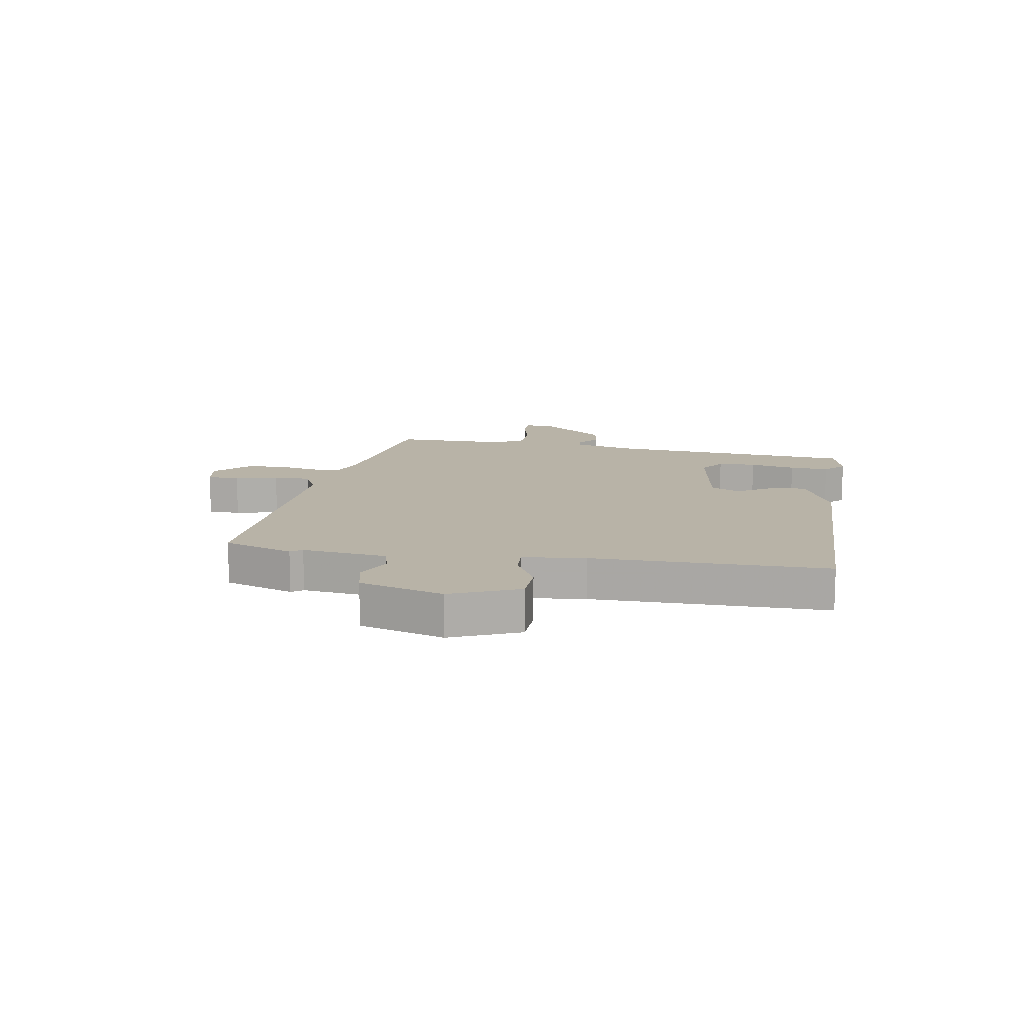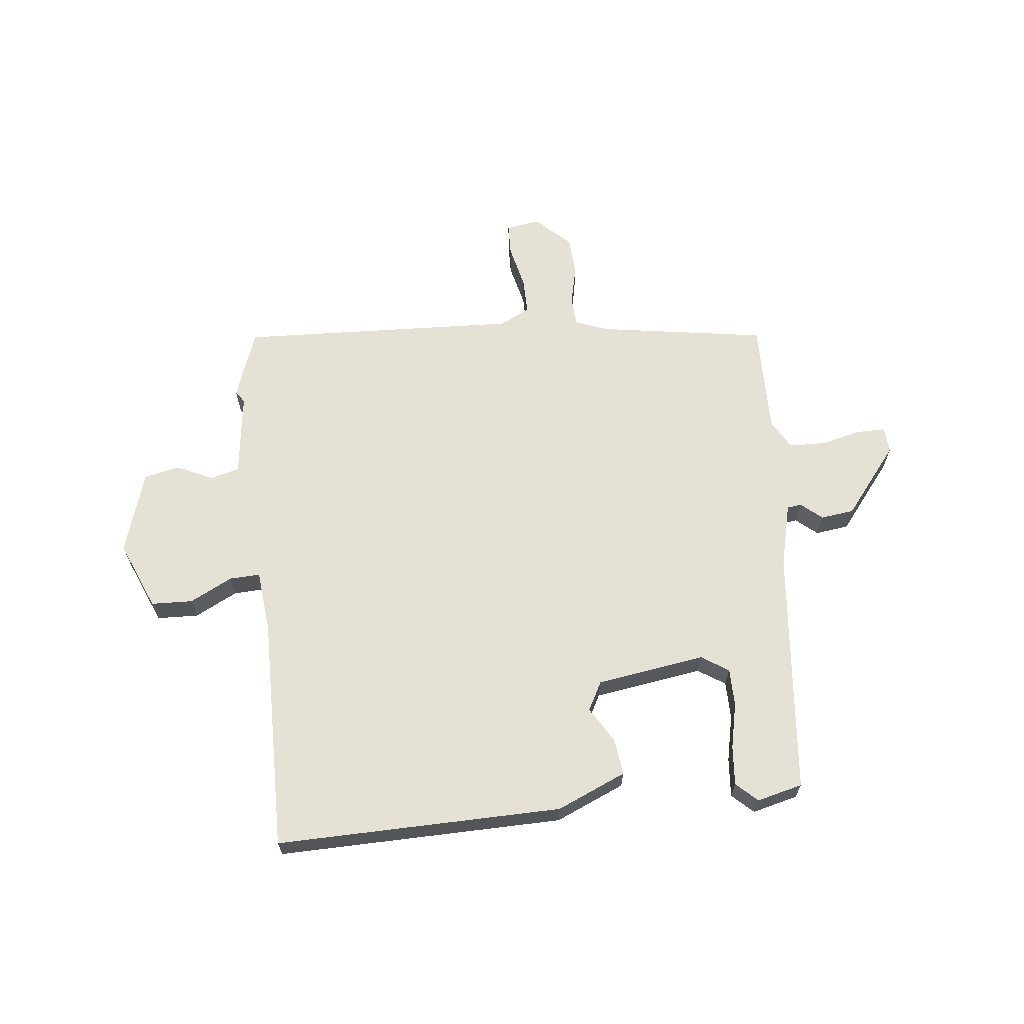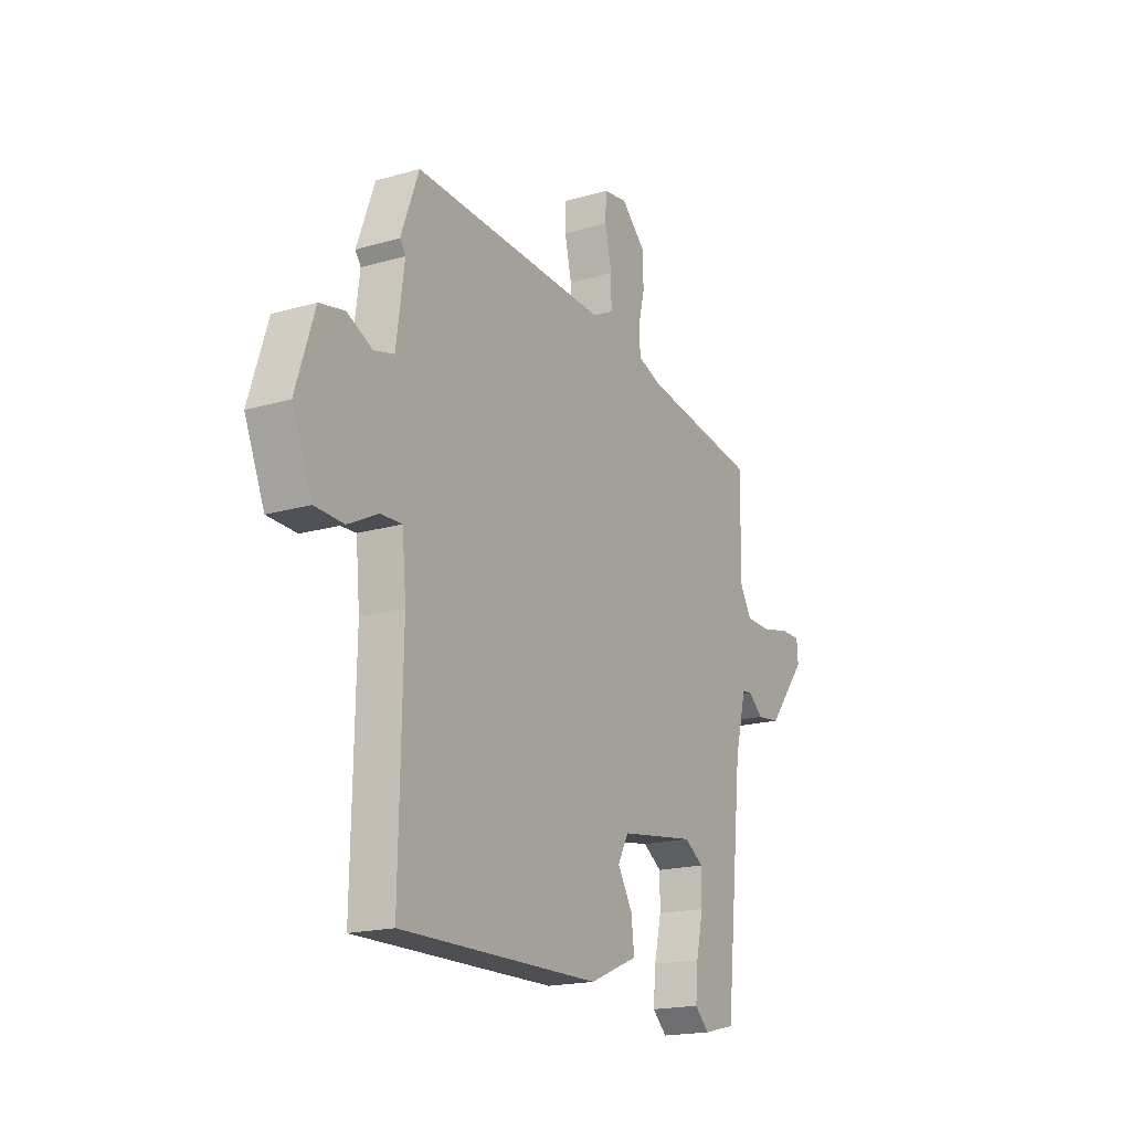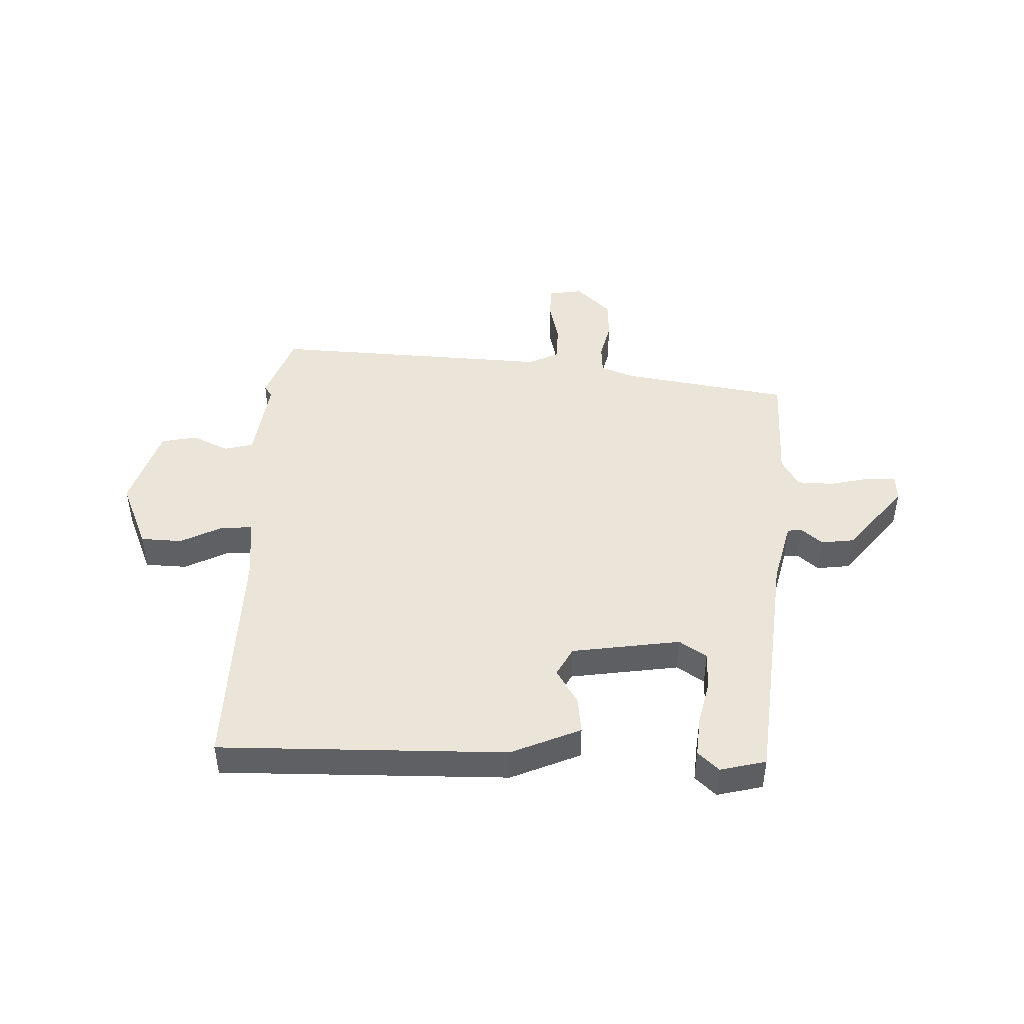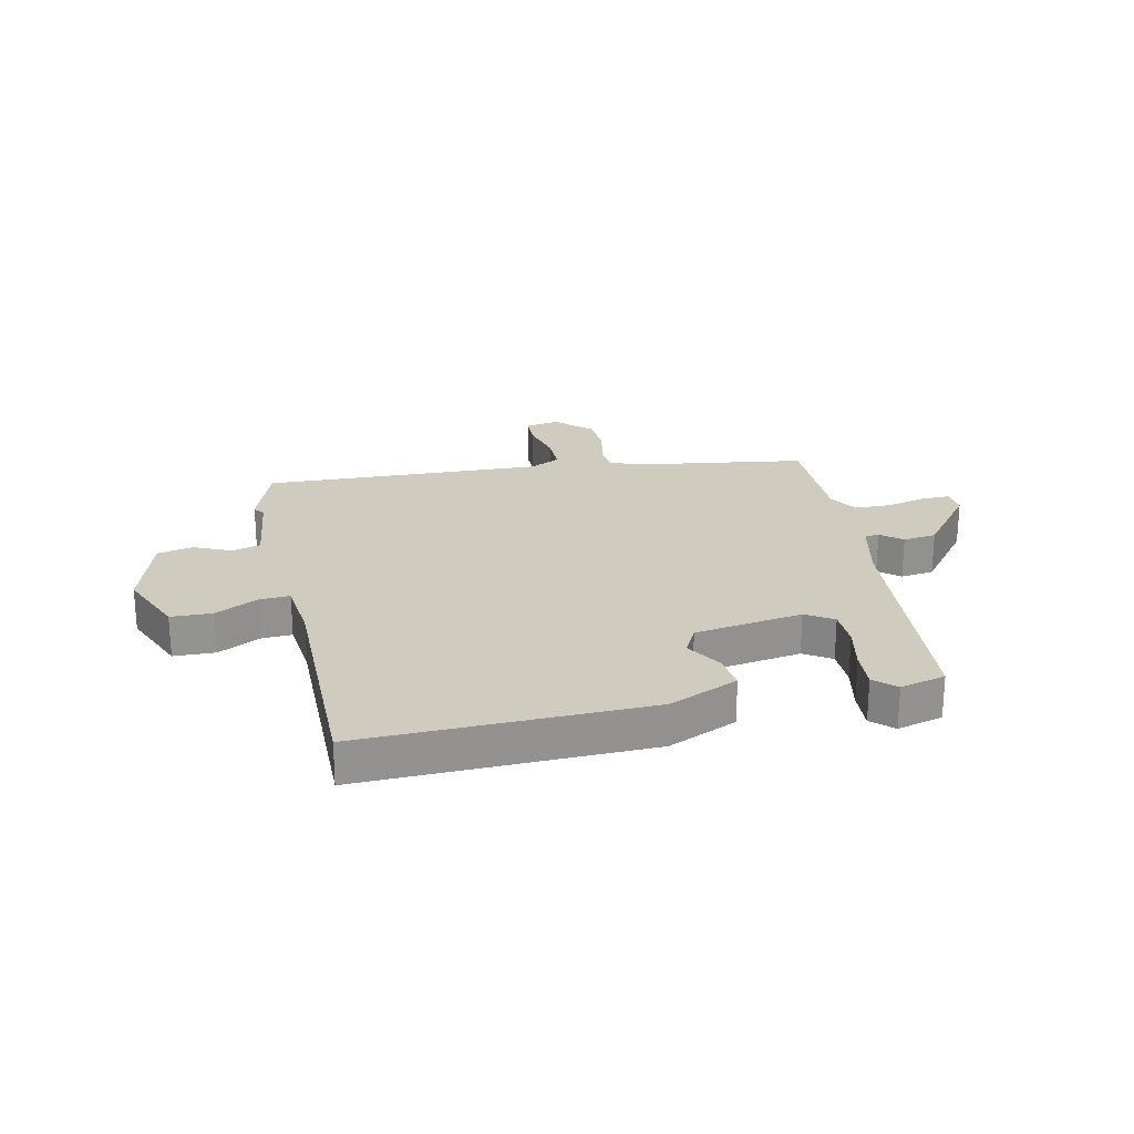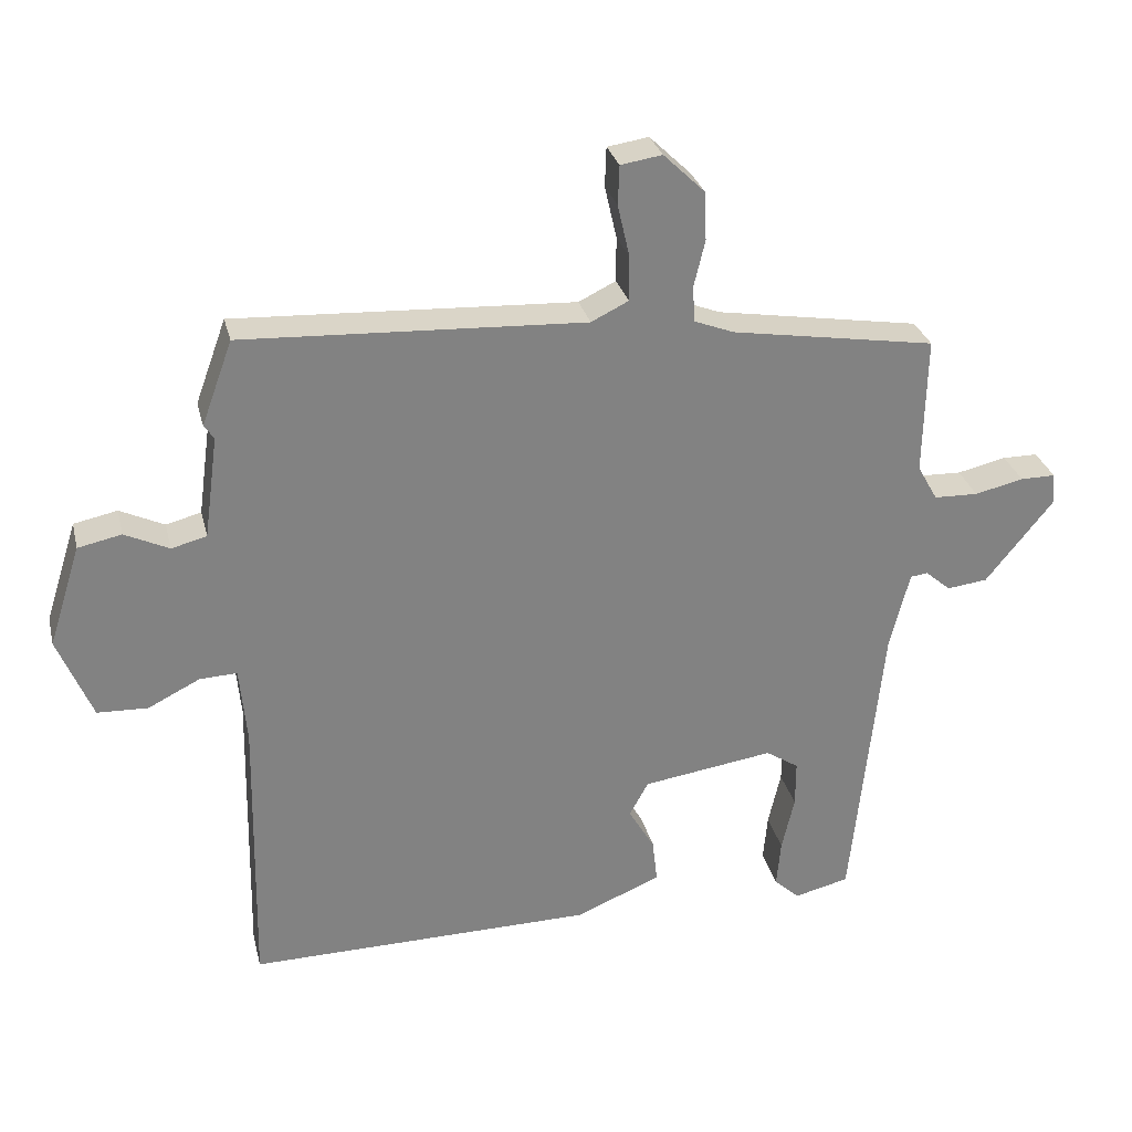
<metadata>
{"format":"obj","ext":"obj","renderer":"f3d","projection":"perspective","resolution":1024,"background":"white","views":[{"elev":12.8,"azim":98.8,"up":"+Y"},{"elev":64.8,"azim":173.4,"up":"+Y"},{"elev":-18.3,"azim":119.3,"up":"+Z"},{"elev":45.5,"azim":-178.2,"up":"+Y"},{"elev":23.7,"azim":166.9,"up":"+Y"},{"elev":29.4,"azim":166.5,"up":"+Z"}]}
</metadata>
<code>
v 0.506 0.07 -0.483
v 0.01 0.07 -0.478
v -0.11 0.07 -0.427
v -0.103 0.07 -0.364
v -0.066 0.07 -0.302
v -0.093 0.07 -0.252
v -0.281 0.07 -0.225
v -0.328 0.07 -0.256
v -0.328 0.07 -0.322
v -0.31 0.07 -0.401
v -0.304 0.07 -0.469
v -0.34 0.07 -0.503
v -0.419 0.07 -0.484
v -0.463 0.07 -0.057
v -0.491 0.07 0.054
v -0.516 0.07 0.057
v -0.552 0.07 0.026
v -0.61 0.07 0.033
v -0.706 0.07 0.152
v -0.703 0.07 0.197
v -0.653 0.07 0.197
v -0.583 0.07 0.181
v -0.52 0.07 0.183
v -0.491 0.07 0.234
v -0.495 0.07 0.431
v -0.204 0.07 0.479
v -0.147 0.07 0.501
v -0.144 0.07 0.552
v -0.16 0.07 0.619
v -0.157 0.07 0.688
v -0.098 0.07 0.745
v -0.039 0.07 0.736
v -0.037 0.07 0.68
v -0.054 0.07 0.605
v -0.054 0.07 0.541
v -0.001 0.07 0.515
v 0.485 0.07 0.54
v 0.529 0.07 0.42
v 0.515 0.07 0.4
v 0.535 0.07 0.254
v 0.585 0.07 0.241
v 0.648 0.07 0.271
v 0.71 0.07 0.258
v 0.756 0.07 0.114
v 0.707 0.07 -0.005
v 0.635 0.07 -0.008
v 0.561 0.07 0.029
v 0.508 0.07 0.031
v 0.498 0.07 -0.078
v 0.506 0 -0.483
v 0.01 0 -0.478
v -0.11 0 -0.427
v -0.103 0 -0.364
v -0.066 0 -0.302
v -0.093 0 -0.252
v -0.281 0 -0.225
v -0.328 0 -0.256
v -0.328 0 -0.322
v -0.31 0 -0.401
v -0.304 0 -0.469
v -0.34 0 -0.503
v -0.419 0 -0.484
v -0.463 0 -0.057
v -0.491 0 0.054
v -0.516 0 0.057
v -0.552 0 0.026
v -0.61 0 0.033
v -0.706 0 0.152
v -0.703 0 0.197
v -0.653 0 0.197
v -0.583 0 0.181
v -0.52 0 0.183
v -0.491 0 0.234
v -0.495 0 0.431
v -0.204 0 0.479
v -0.147 0 0.501
v -0.144 0 0.552
v -0.16 0 0.619
v -0.157 0 0.688
v -0.098 0 0.745
v -0.039 0 0.736
v -0.037 0 0.68
v -0.054 0 0.605
v -0.054 0 0.541
v -0.001 0 0.515
v 0.485 0 0.54
v 0.529 0 0.42
v 0.515 0 0.4
v 0.535 0 0.254
v 0.585 0 0.241
v 0.648 0 0.271
v 0.71 0 0.258
v 0.756 0 0.114
v 0.707 0 -0.005
v 0.635 0 -0.008
v 0.561 0 0.029
v 0.508 0 0.031
v 0.498 0 -0.078
f 44 45 46 47
f 44 47 48
f 41 42 43 44
f 40 41 44 48
f 39 40 48
f 36 37 38 39
f 36 39 48 49
f 31 32 33 34
f 31 34 35
f 28 29 30 31
f 27 28 31 35
f 24 25 26
f 23 24 26 27
f 19 20 21 22
f 19 22 23
f 16 17 18 19
f 15 16 19 23
f 14 15 23 27
f 9 10 11 12
f 8 9 12 13
f 2 3 4 5
f 49 1 2 5
f 49 5 6
f 36 49 6 7
f 35 36 7 8
f 14 27 35
f 8 13 14 35
f 96 95 94 93
f 97 96 93
f 93 92 91 90
f 97 93 90 89
f 97 89 88
f 88 87 86 85
f 98 97 88 85
f 83 82 81 80
f 84 83 80
f 80 79 78 77
f 84 80 77 76
f 75 74 73
f 76 75 73 72
f 71 70 69 68
f 72 71 68
f 68 67 66 65
f 72 68 65 64
f 76 72 64 63
f 61 60 59 58
f 62 61 58 57
f 54 53 52 51
f 54 51 50 98
f 55 54 98
f 56 55 98 85
f 57 56 85 84
f 84 76 63
f 84 63 62 57
f 1 50 51 2
f 2 51 52 3
f 3 52 53 4
f 4 53 54 5
f 5 54 55 6
f 6 55 56 7
f 7 56 57 8
f 8 57 58 9
f 9 58 59 10
f 10 59 60 11
f 11 60 61 12
f 12 61 62 13
f 13 62 63 14
f 14 63 64 15
f 15 64 65 16
f 16 65 66 17
f 17 66 67 18
f 18 67 68 19
f 19 68 69 20
f 20 69 70 21
f 21 70 71 22
f 22 71 72 23
f 23 72 73 24
f 24 73 74 25
f 25 74 75 26
f 26 75 76 27
f 27 76 77 28
f 28 77 78 29
f 29 78 79 30
f 30 79 80 31
f 31 80 81 32
f 32 81 82 33
f 33 82 83 34
f 34 83 84 35
f 35 84 85 36
f 36 85 86 37
f 37 86 87 38
f 38 87 88 39
f 39 88 89 40
f 40 89 90 41
f 41 90 91 42
f 42 91 92 43
f 43 92 93 44
f 44 93 94 45
f 45 94 95 46
f 46 95 96 47
f 47 96 97 48
f 48 97 98 49
f 49 98 50 1

</code>
